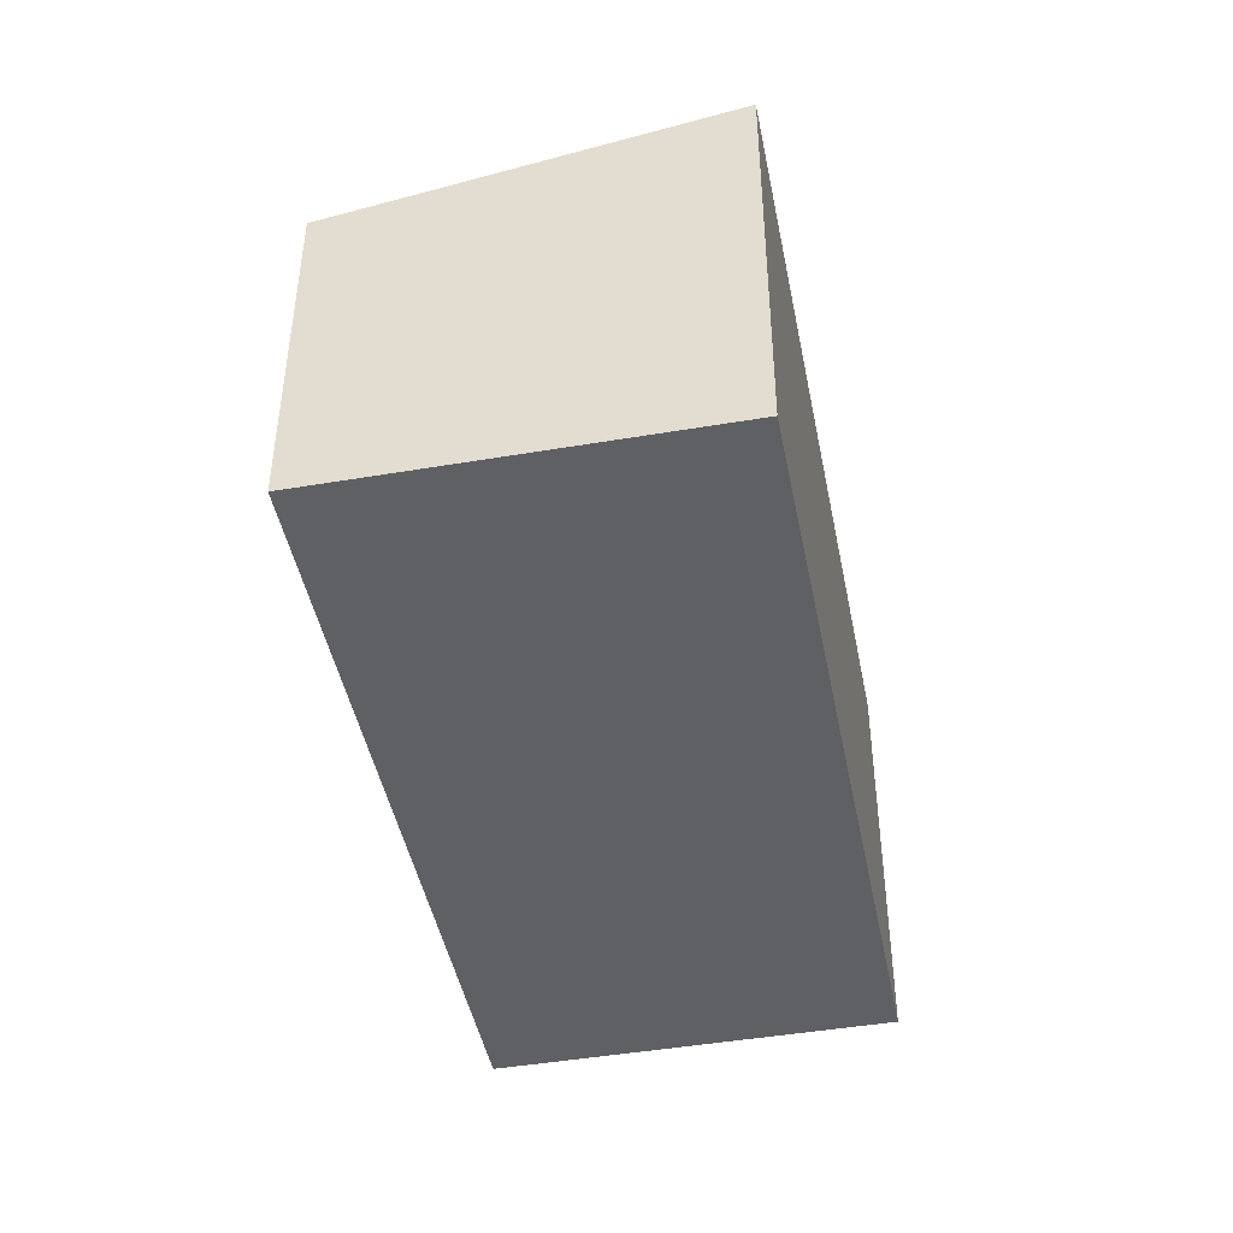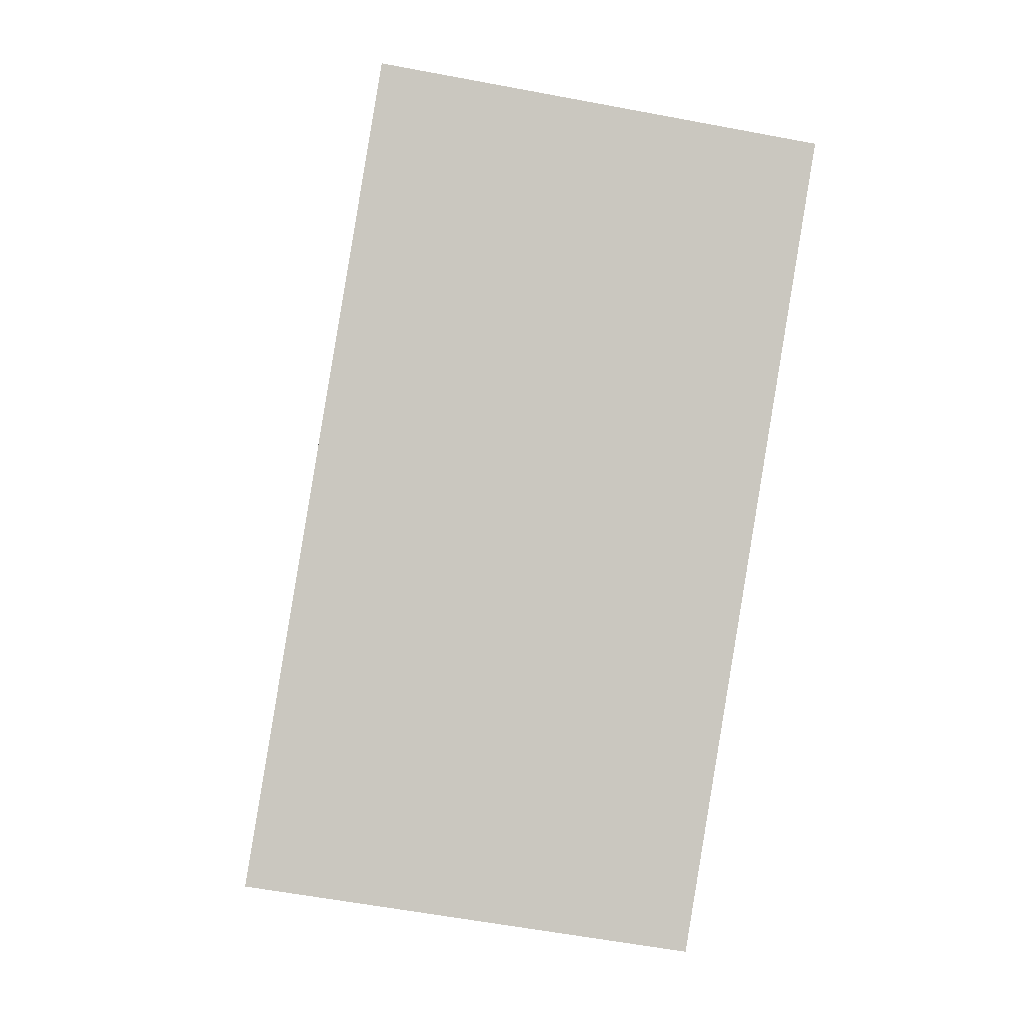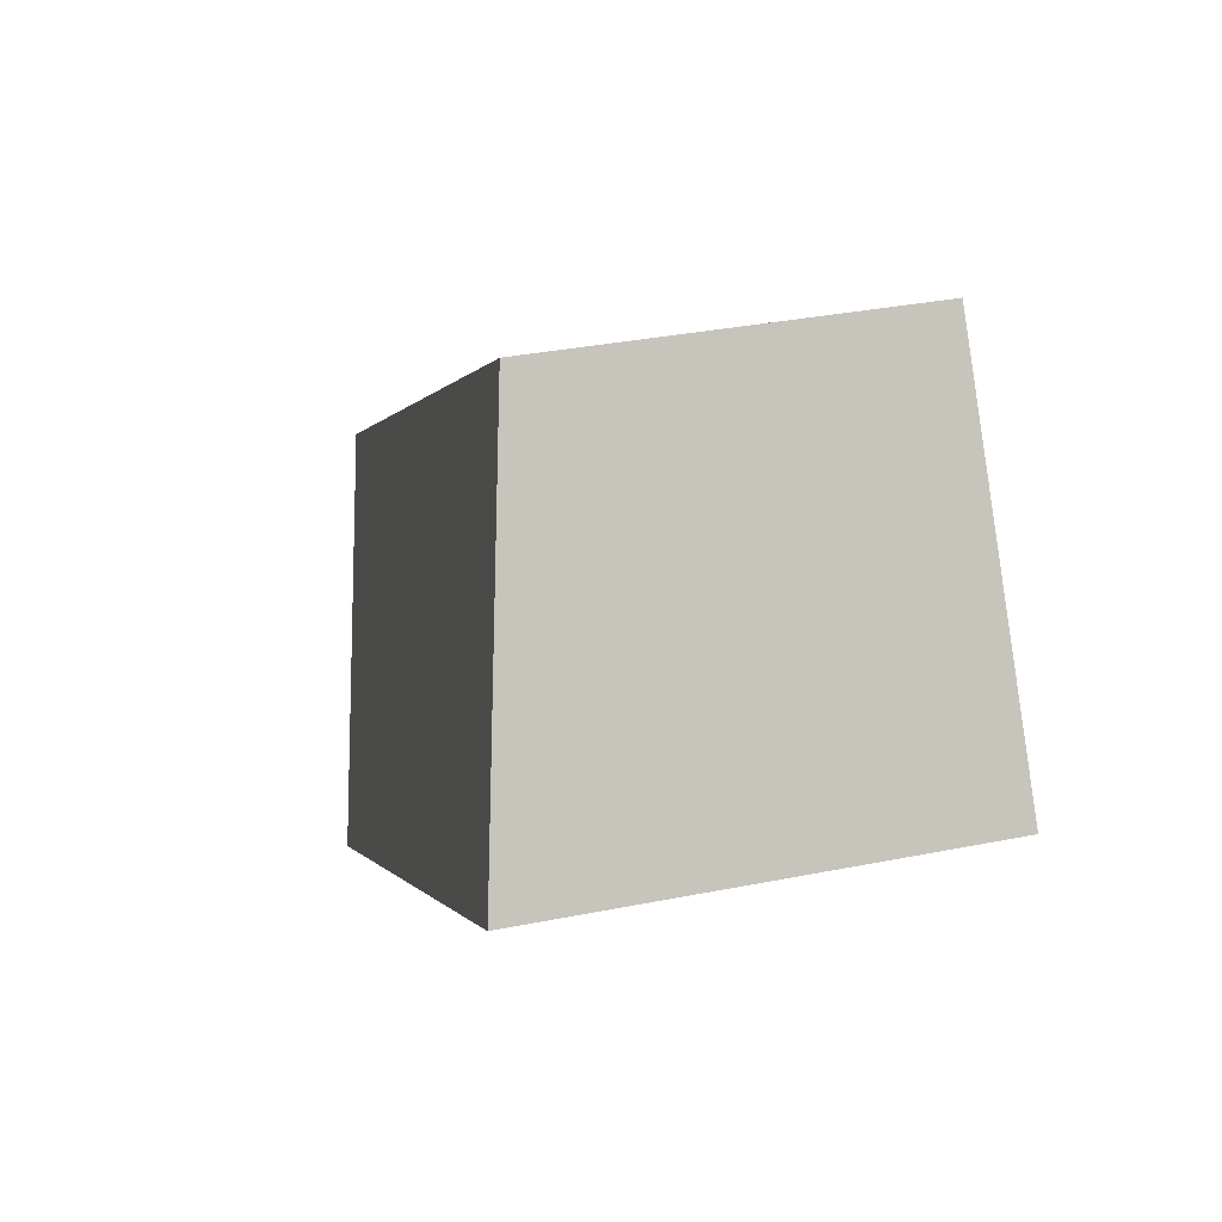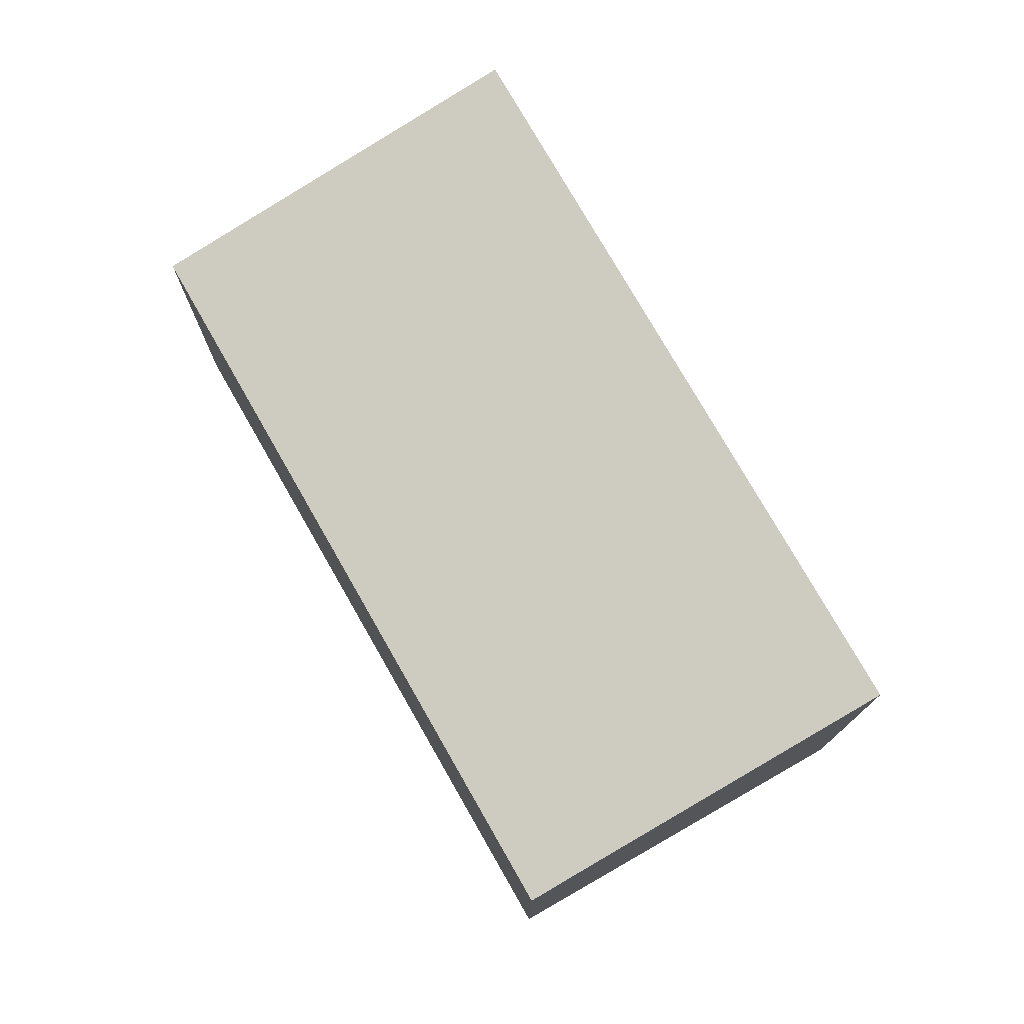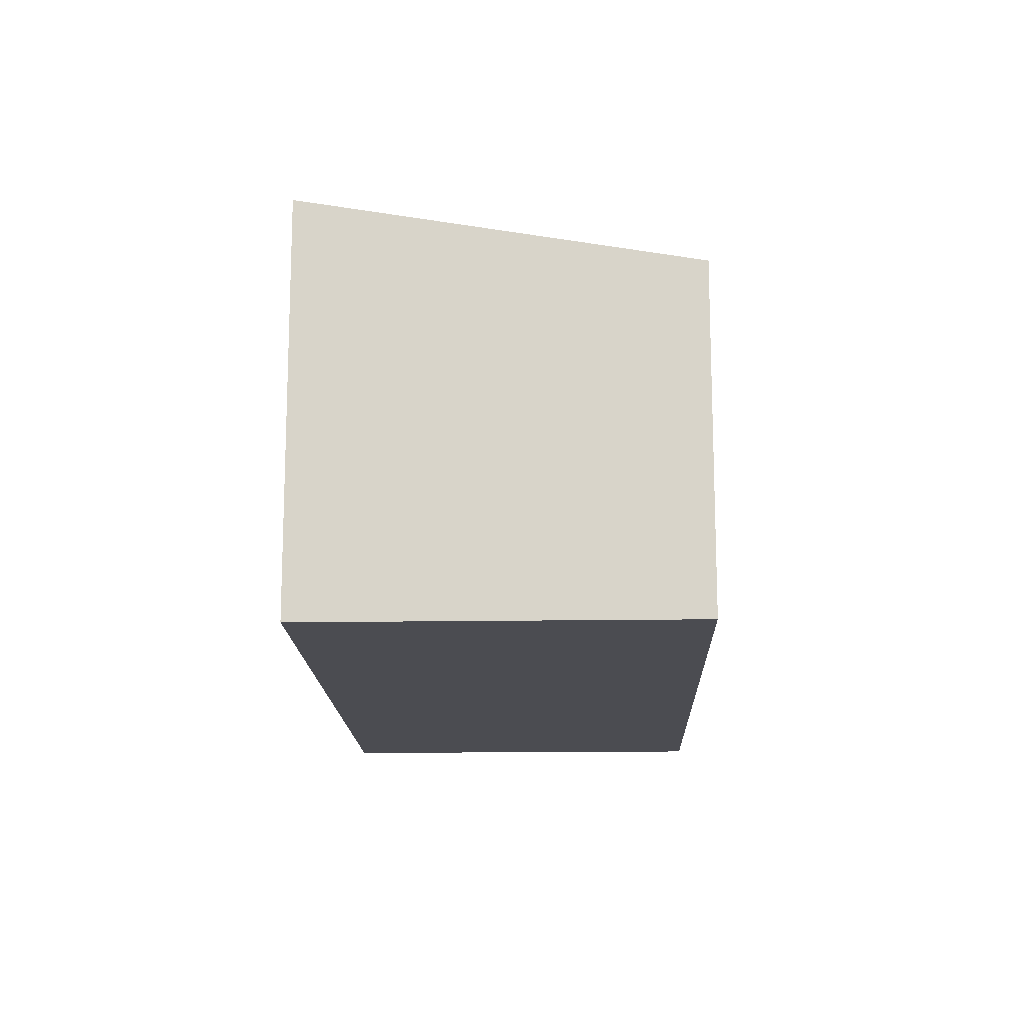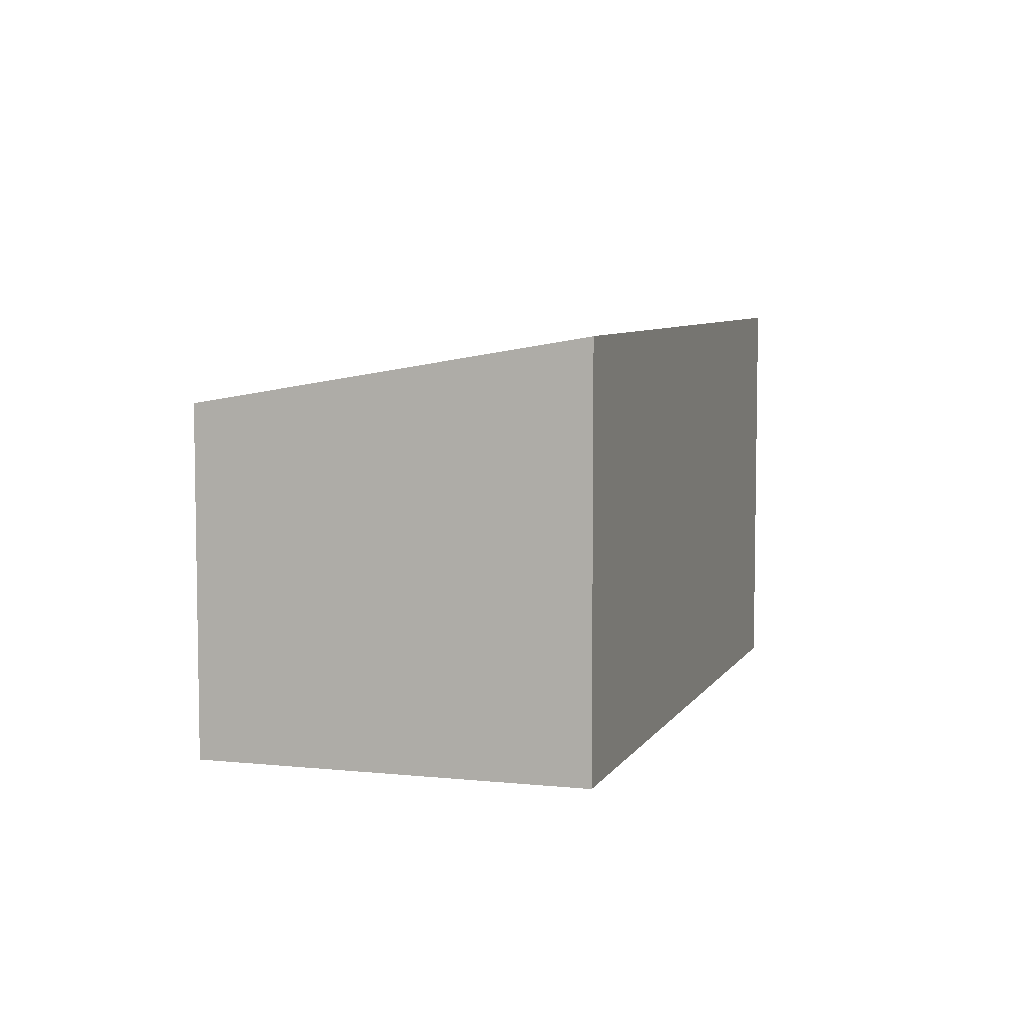
<metadata>
{"format":"obj","ext":"obj","renderer":"f3d","projection":"perspective","resolution":1024,"background":"white","views":[{"elev":-45.3,"azim":134.2,"up":"+Y"},{"elev":-58.2,"azim":-101.1,"up":"+Z"},{"elev":33.7,"azim":-105.3,"up":"+Z"},{"elev":76.2,"azim":93.4,"up":"+Y"},{"elev":-15.3,"azim":-55.1,"up":"+Y"},{"elev":6.5,"azim":140.6,"up":"+Y"}]}
</metadata>
<code>
v  0 14.49 8.87e-16
v  28.92 12.47 -4.831
v  22.52 14.48 -14.66
v  30.06 12.12 -3.098
v  6.76 12.37 10.41
v  7.542 12.12 11.62
v  7.542 -7.115e-16 11.62
v  30.06 1.897e-16 -3.098
v  22.52 8.976e-16 -14.66
v  28.92 2.958e-16 -4.831
v  0 0 0
v  6.76 -6.377e-16 10.41
g defaultobject
f 1 2 3
f 2 1 4
f 4 1 5
f 4 5 6
f 7 4 6
f 4 7 8
f 8 2 4
f 2 8 3
f 3 8 9
f 9 8 10
f 3 11 1
f 11 3 9
f 11 5 1
f 5 11 6
f 6 11 7
f 7 11 12
f 10 11 9
f 11 10 8
f 11 8 12
f 12 8 7

</code>
